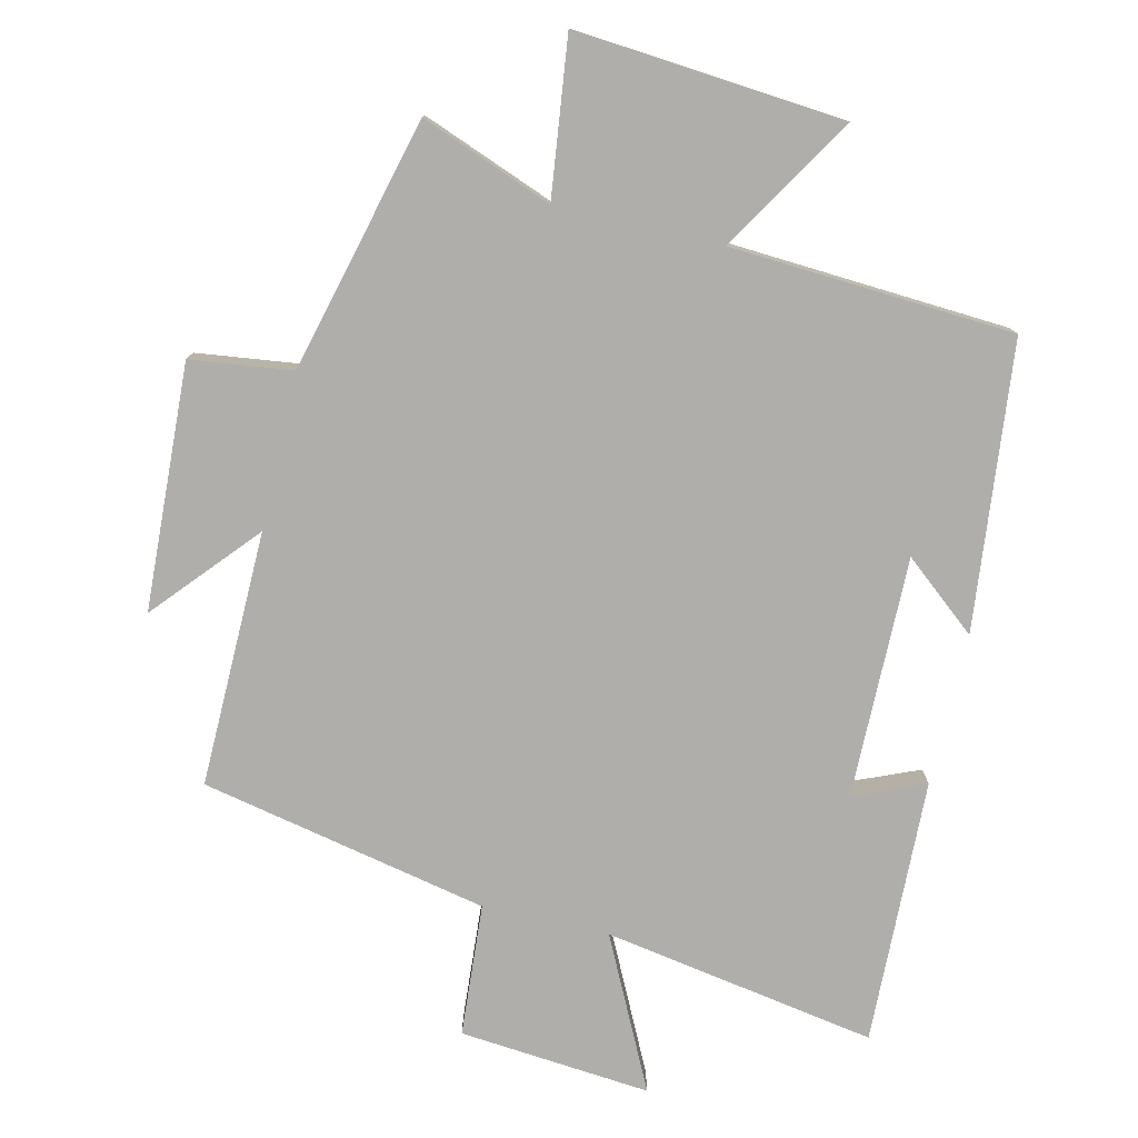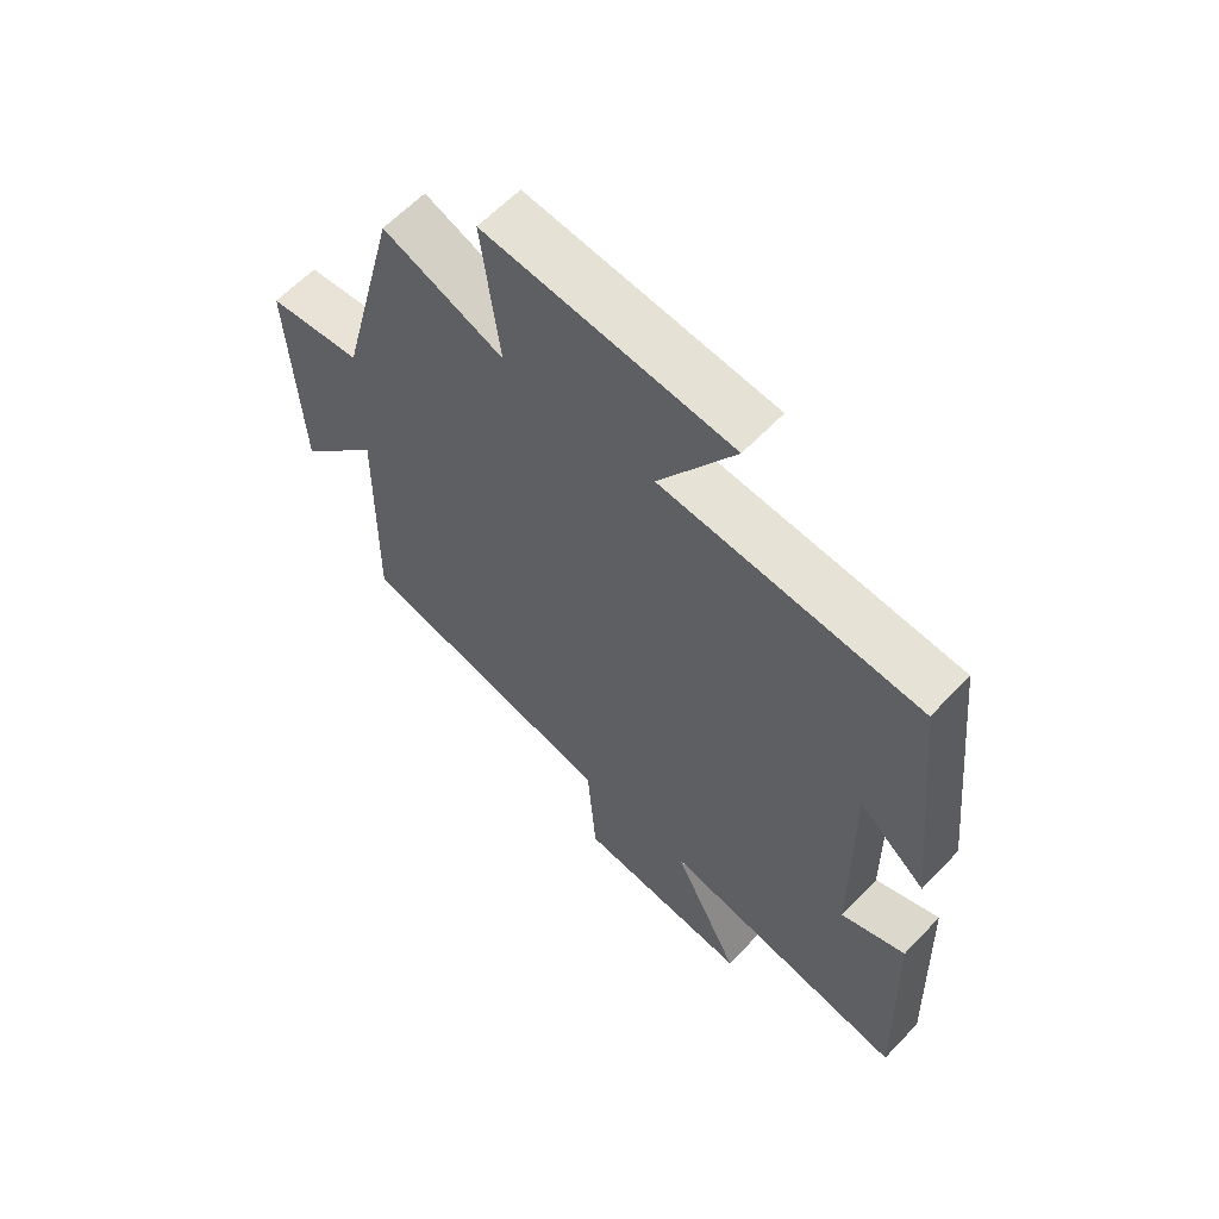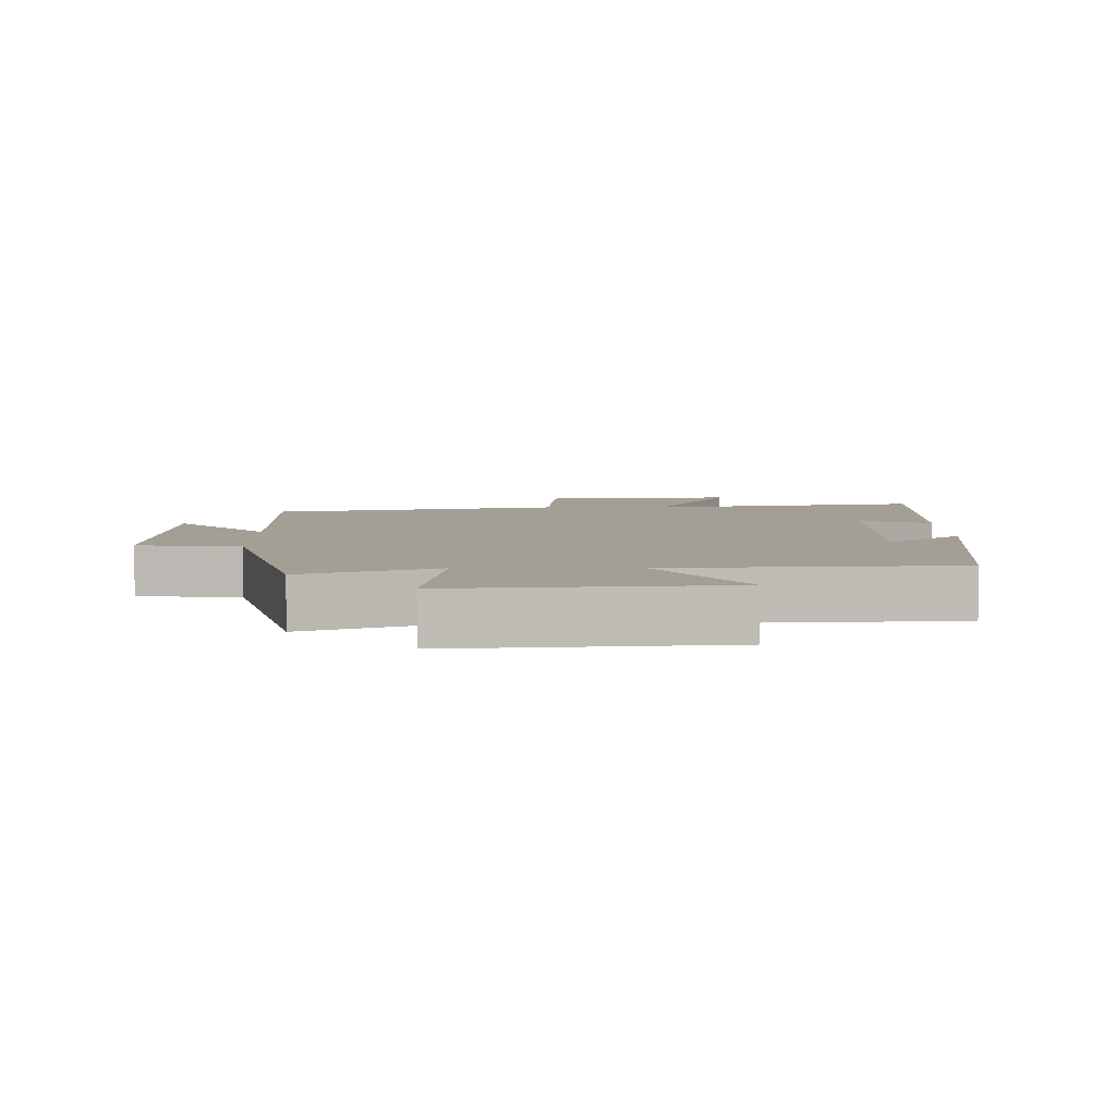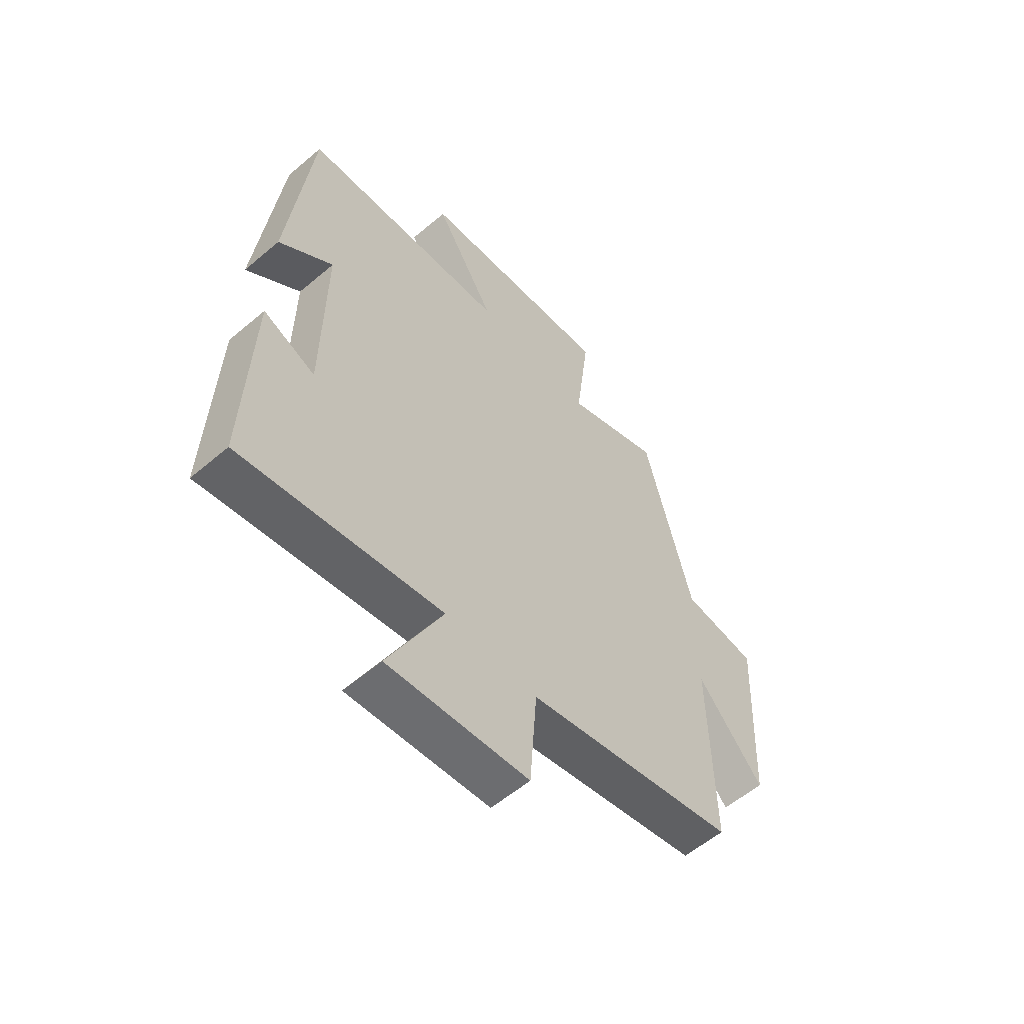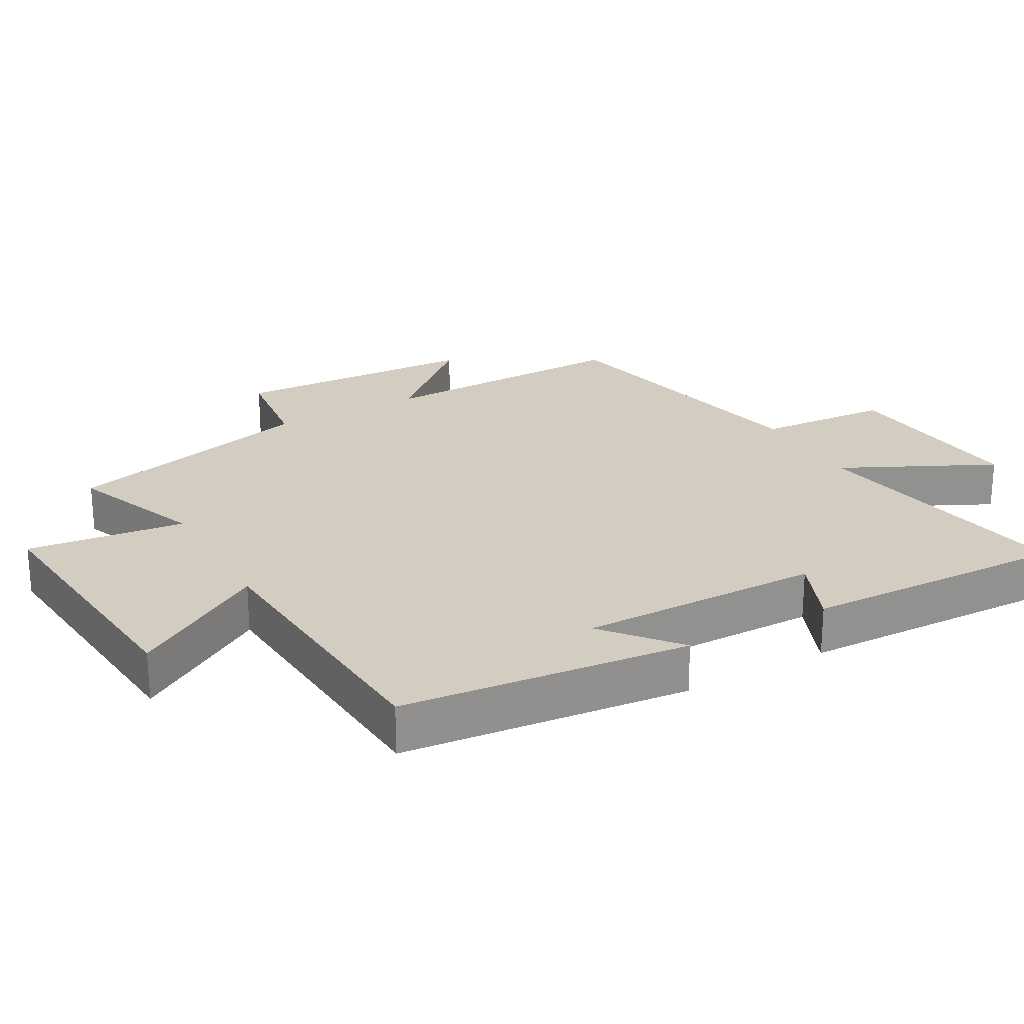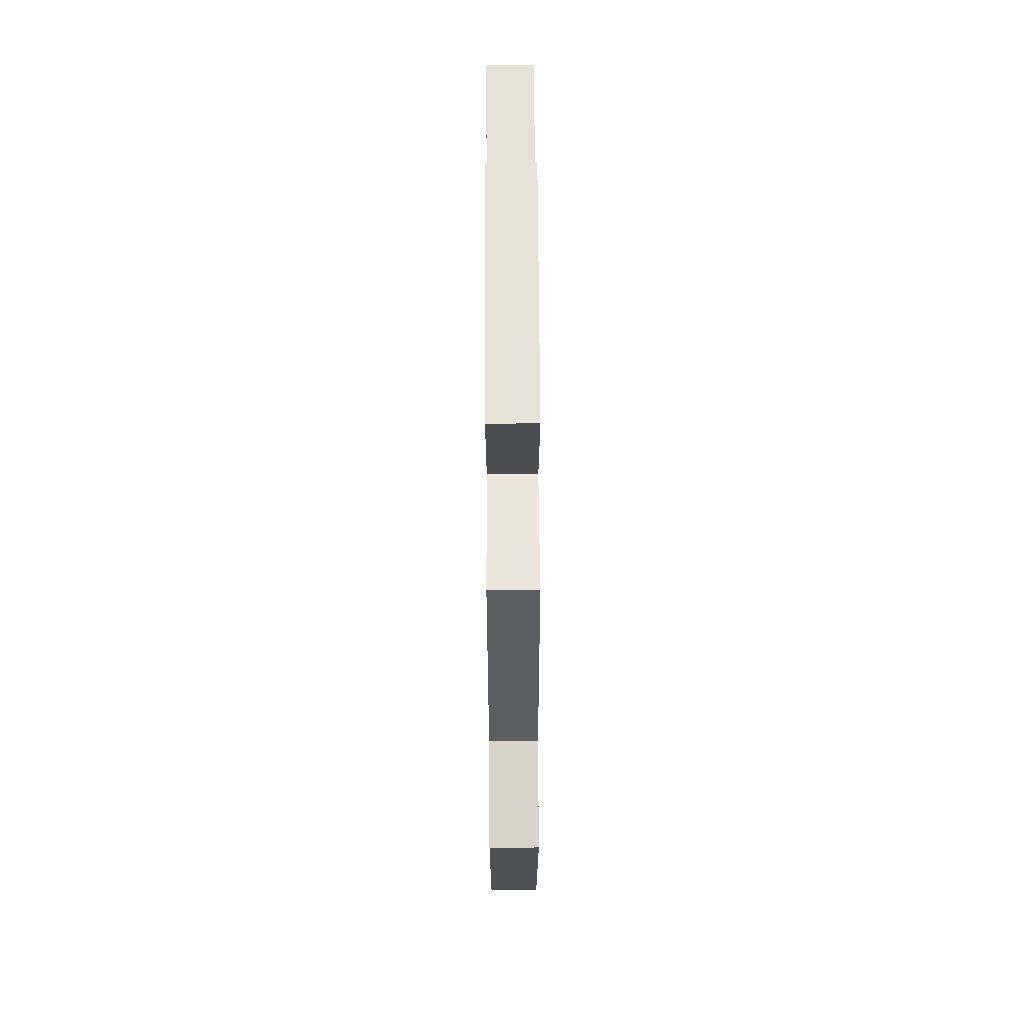
<metadata>
{"format":"obj","ext":"obj","renderer":"f3d","projection":"perspective","resolution":1024,"background":"white","views":[{"elev":-77.8,"azim":-13.1,"up":"+Y"},{"elev":61.8,"azim":43.5,"up":"+Z"},{"elev":5.5,"azim":-0.6,"up":"+Y"},{"elev":-57.7,"azim":131.3,"up":"+Z"},{"elev":24.4,"azim":60.6,"up":"+Y"},{"elev":68.3,"azim":-90.3,"up":"+Z"}]}
</metadata>
<code>
v -0.506 0.07 -0.411
v -0.5 0.07 -0.032
v -0.633 0.07 -0.183
v -0.651 0.07 0.181
v -0.5 0.07 0.2
v -0.405 0.07 0.575
v -0.21 0.07 0.5
v -0.239 0.07 0.734
v 0.159 0.07 0.7
v 0.036 0.07 0.5
v 0.455 0.07 0.474
v 0.5 0.07 0.048
v 0.391 0.07 0.138
v 0.395 0.07 -0.22
v 0.5 0.07 -0.176
v 0.513 0.07 -0.569
v 0.108 0.07 -0.5
v 0.218 0.07 -0.723
v -0.066 0.07 -0.697
v -0.08 0.07 -0.5
v -0.506 0 -0.411
v -0.5 0 -0.032
v -0.633 0 -0.183
v -0.651 0 0.181
v -0.5 0 0.2
v -0.405 0 0.575
v -0.21 0 0.5
v -0.239 0 0.734
v 0.159 0 0.7
v 0.036 0 0.5
v 0.455 0 0.474
v 0.5 0 0.048
v 0.391 0 0.138
v 0.395 0 -0.22
v 0.5 0 -0.176
v 0.513 0 -0.569
v 0.108 0 -0.5
v 0.218 0 -0.723
v -0.066 0 -0.697
v -0.08 0 -0.5
f 17 18 19 20
f 17 20 1 2
f 14 15 16 17
f 13 14 17 2
f 10 11 12 13
f 10 13 2
f 7 8 9 10
f 7 10 2
f 5 6 7 2
f 2 3 4 5
f 40 39 38 37
f 22 21 40 37
f 37 36 35 34
f 22 37 34 33
f 33 32 31 30
f 22 33 30
f 30 29 28 27
f 22 30 27
f 22 27 26 25
f 25 24 23 22
f 1 21 22 2
f 2 22 23 3
f 3 23 24 4
f 4 24 25 5
f 5 25 26 6
f 6 26 27 7
f 7 27 28 8
f 8 28 29 9
f 9 29 30 10
f 10 30 31 11
f 11 31 32 12
f 12 32 33 13
f 13 33 34 14
f 14 34 35 15
f 15 35 36 16
f 16 36 37 17
f 17 37 38 18
f 18 38 39 19
f 19 39 40 20
f 20 40 21 1

</code>
